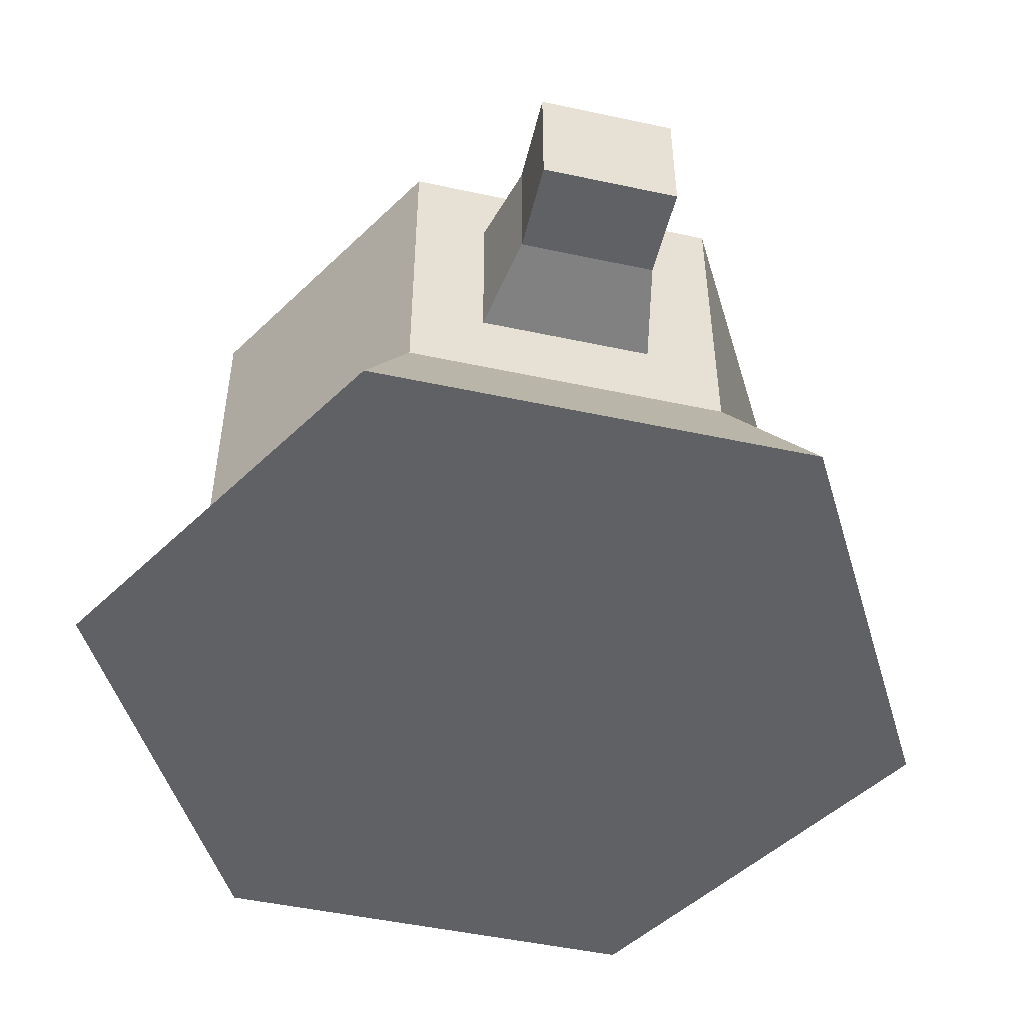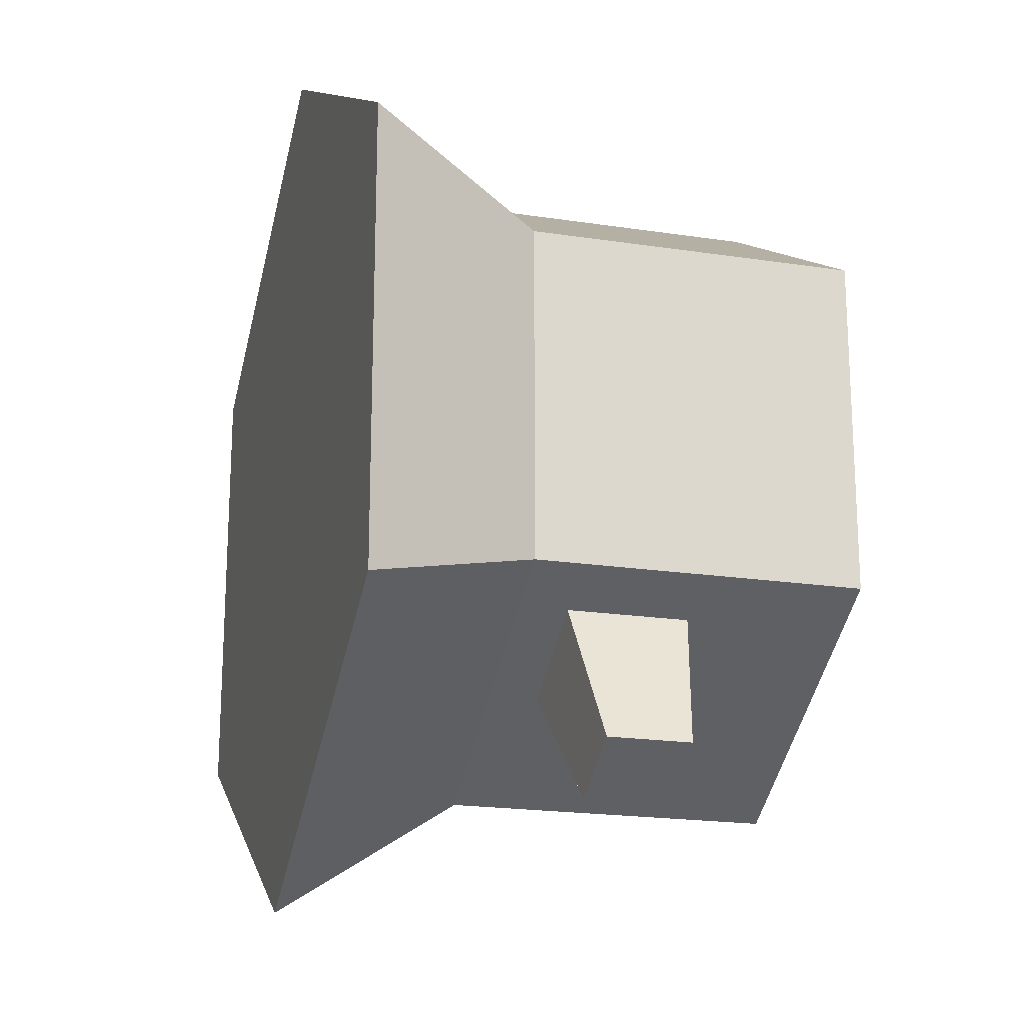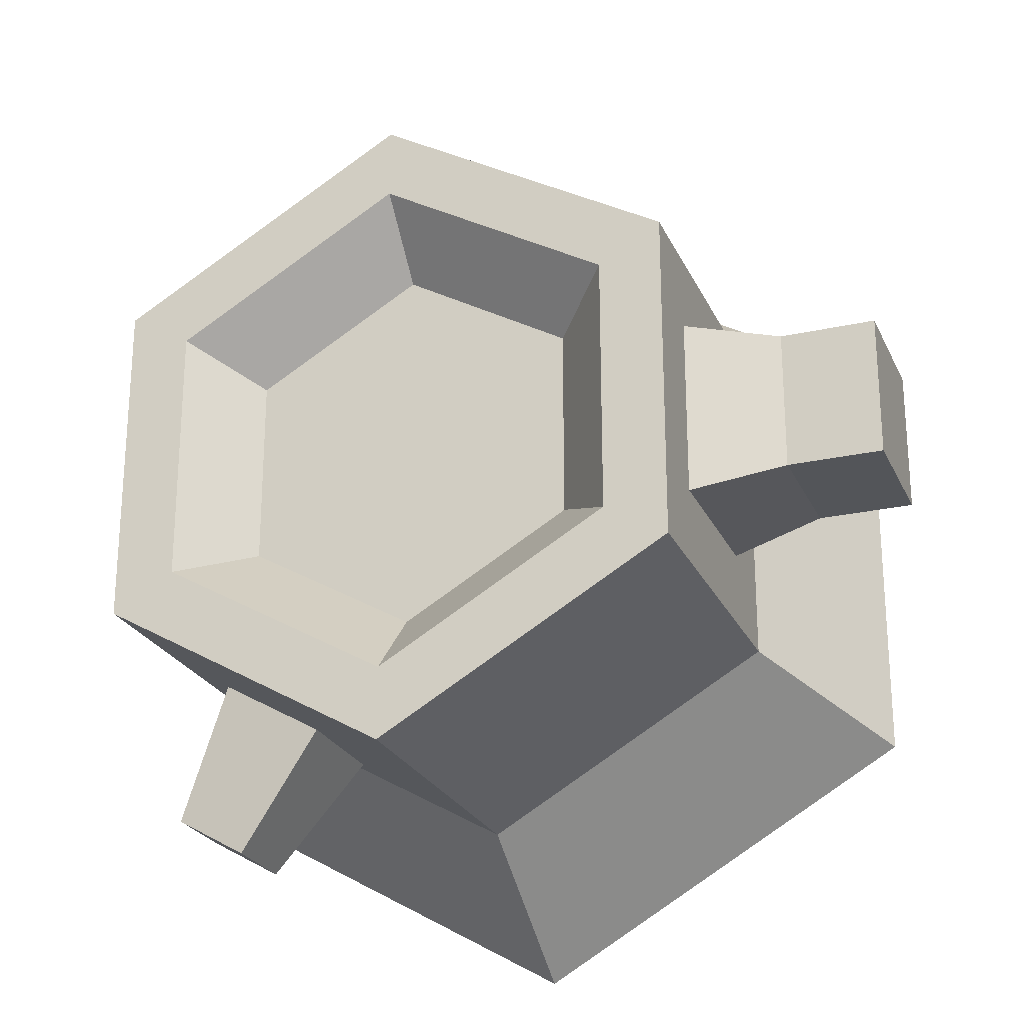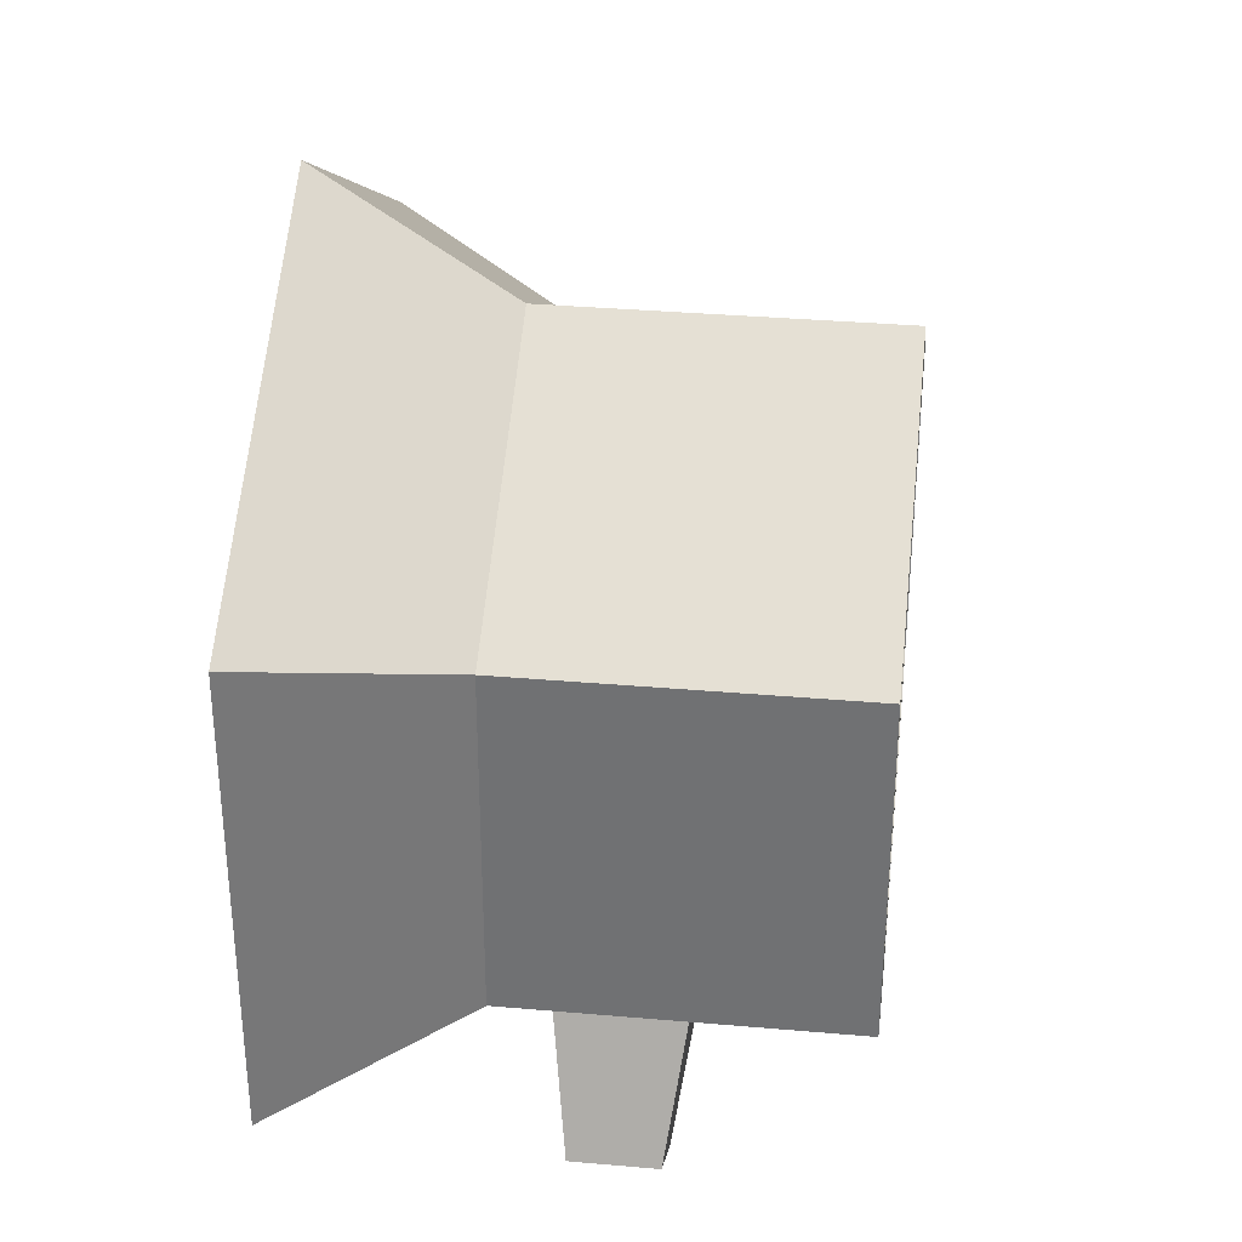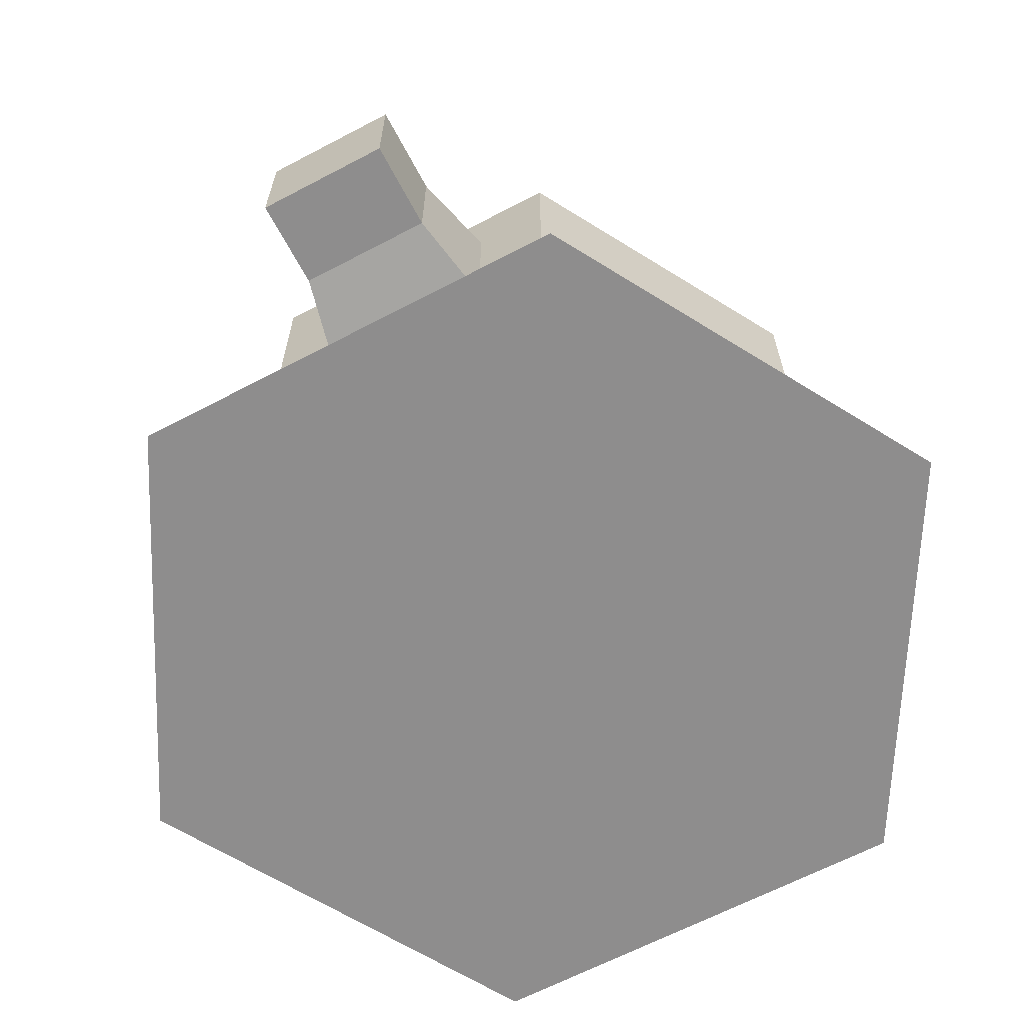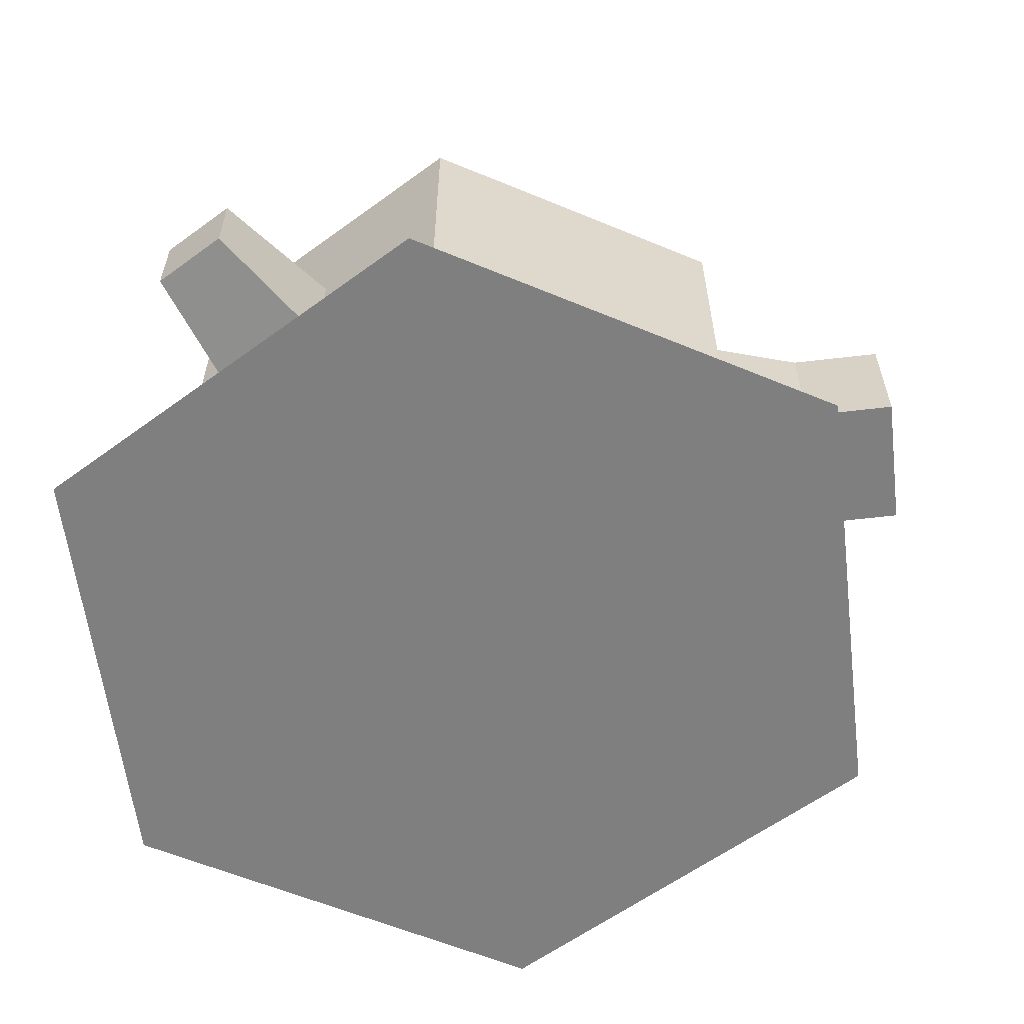
<metadata>
{"format":"obj","ext":"obj","renderer":"f3d","projection":"perspective","resolution":1024,"background":"white","views":[{"elev":-49.3,"azim":-103.4,"up":"+Y"},{"elev":-19.6,"azim":74.1,"up":"+Z"},{"elev":-24.5,"azim":-159.8,"up":"+Z"},{"elev":34.0,"azim":96.8,"up":"+Z"},{"elev":-64.7,"azim":-62.1,"up":"+Y"},{"elev":-59.9,"azim":-173.1,"up":"+Y"}]}
</metadata>
<code>
o stump_roundDetailed
v 0 0.588 -1.098
v 0.4437 0.7416 -0.842
v 0.951 0.588 -0.5491
v 0 1.652 -1.098
v 0.4437 1.134 -0.842
v 0.7832 1.134 -0.646
v 0.7832 0.7416 -0.646
v 0.951 1.652 -0.5491
v 0.951 0.588 0.5491
v 0 -0 1.484
v 1.285 -0 0.742
v 0 0.588 1.098
v 1.285 0 -0.742
v 0 0 -1.484
v -1.285 -0 0.742
v -1.285 0 -0.742
v 0.951 1.652 0.5491
v 0.7343 1.073 -1.224
v 0.9686 0.8023 -1.089
v 0.7343 0.8023 -1.224
v 0.9686 1.073 -1.089
v -1.259 1.338 0.2313
v -1.567 0.902 0.2313
v -1.259 0.902 0.2313
v -1.567 1.338 0.2313
v -0.951 1.399 0.2965
v -0.951 0.8406 0.2965
v -0.951 0.8406 -0.2965
v -1.259 0.902 -0.2313
v -0.951 0.588 0.5491
v -1.567 1.338 -0.2313
v -1.567 0.902 -0.2313
v -1.259 1.338 -0.2313
v -0.951 0.588 -0.5491
v -0.951 1.399 -0.2965
v 0 1.652 1.098
v -0.951 1.652 0.5491
v -0.951 1.652 -0.5491
v 0.7451 1.652 -0.4302
v 0 1.652 -0.8603
v -0.7451 1.652 -0.4302
v -0.7451 1.652 0.4302
v 0.7451 1.652 0.4302
v 0 1.652 0.8603
v 0 1.428 -0.6257
v 0.5419 1.428 0.3129
v 0.5419 1.428 -0.3129
v 0 1.428 0.6257
v -0.5419 1.428 -0.3129
v -0.5419 1.428 0.3129
f 1 2 3
f 2 1 4
f 2 4 5
f 5 4 6
f 7 3 2
f 3 7 8
f 8 7 6
f 8 6 4
f 9 10 11
f 10 9 12
f 10 13 11
f 13 10 14
f 14 10 15
f 14 15 16
f 17 3 8
f 3 17 9
f 18 19 20
f 19 18 21
f 22 23 24
f 23 22 25
f 3 11 13
f 11 3 9
f 26 24 27
f 24 26 22
f 24 28 27
f 28 24 29
f 1 13 14
f 13 1 3
f 12 15 10
f 15 12 30
f 23 31 32
f 31 23 25
f 31 22 33
f 22 31 25
f 31 29 32
f 29 31 33
f 34 14 16
f 14 34 1
f 33 26 35
f 26 33 22
f 29 35 28
f 35 29 33
f 7 20 19
f 20 7 2
f 36 30 12
f 30 36 37
f 2 18 20
f 18 2 5
f 38 1 34
f 1 38 4
f 23 29 24
f 29 23 32
f 17 12 9
f 12 17 36
f 34 28 38
f 28 34 30
f 28 30 27
f 27 30 26
f 35 38 28
f 38 35 37
f 37 35 26
f 37 26 30
f 15 34 16
f 34 15 30
f 18 6 21
f 6 18 5
f 6 19 21
f 19 6 7
f 8 39 17
f 39 8 4
f 39 4 40
f 40 4 41
f 41 4 38
f 41 38 42
f 43 17 39
f 17 43 36
f 36 43 44
f 36 44 42
f 36 42 37
f 37 42 38
f 45 46 47
f 46 45 48
f 48 45 49
f 48 49 50
f 46 44 43
f 44 46 48
f 41 45 40
f 45 41 49
f 42 49 41
f 49 42 50
f 47 43 39
f 43 47 46
f 40 47 39
f 47 40 45
f 48 42 44
f 42 48 50

</code>
